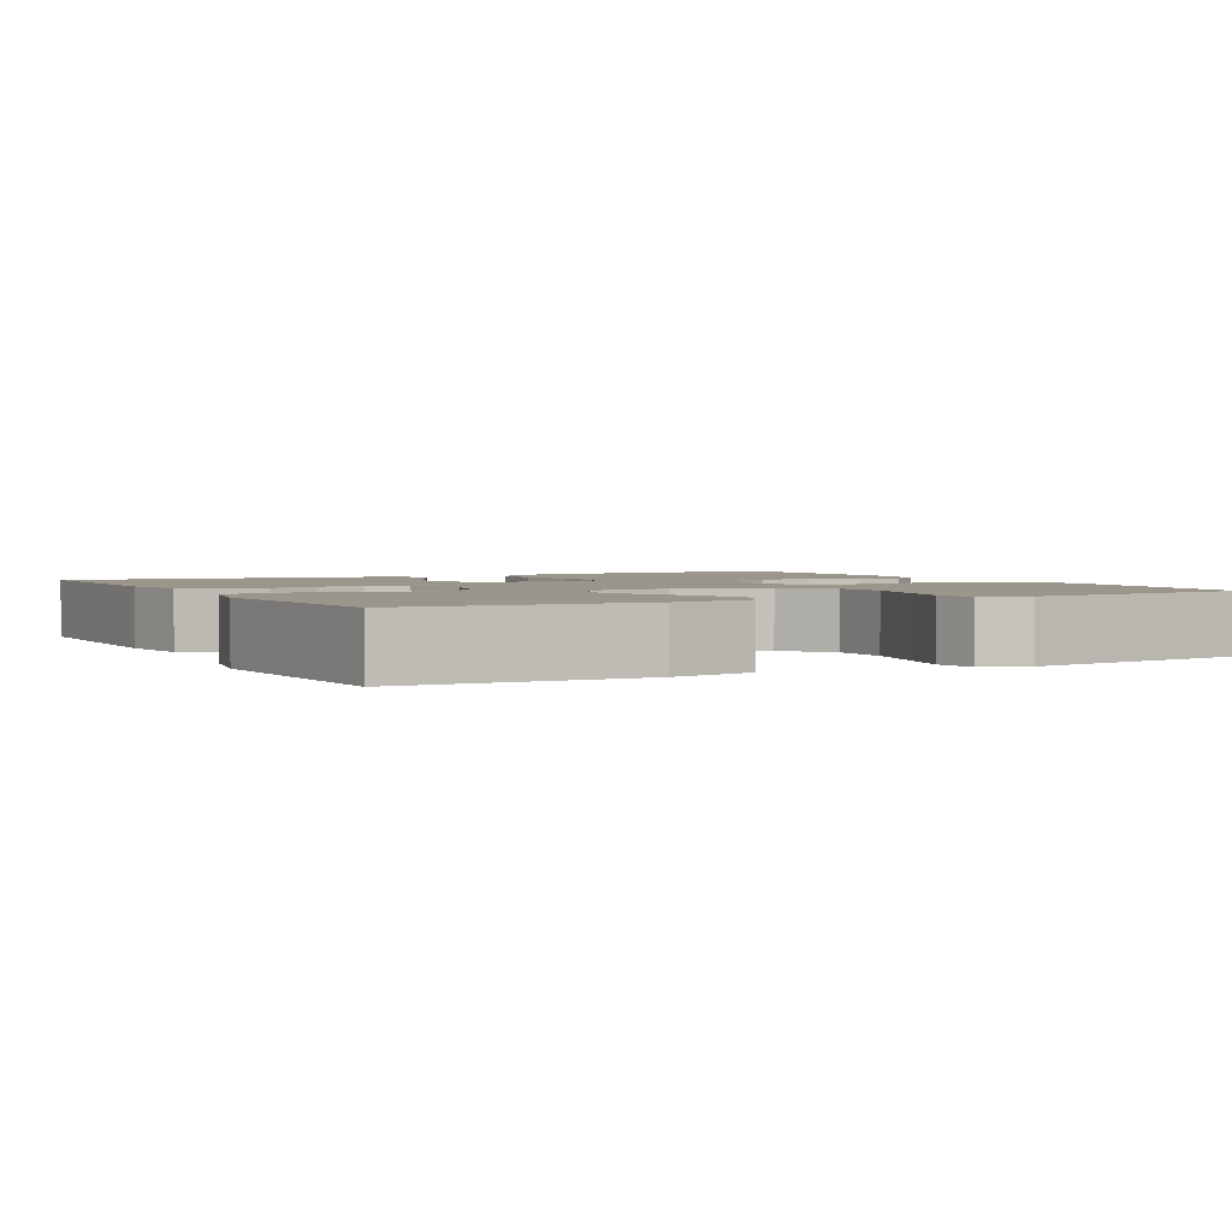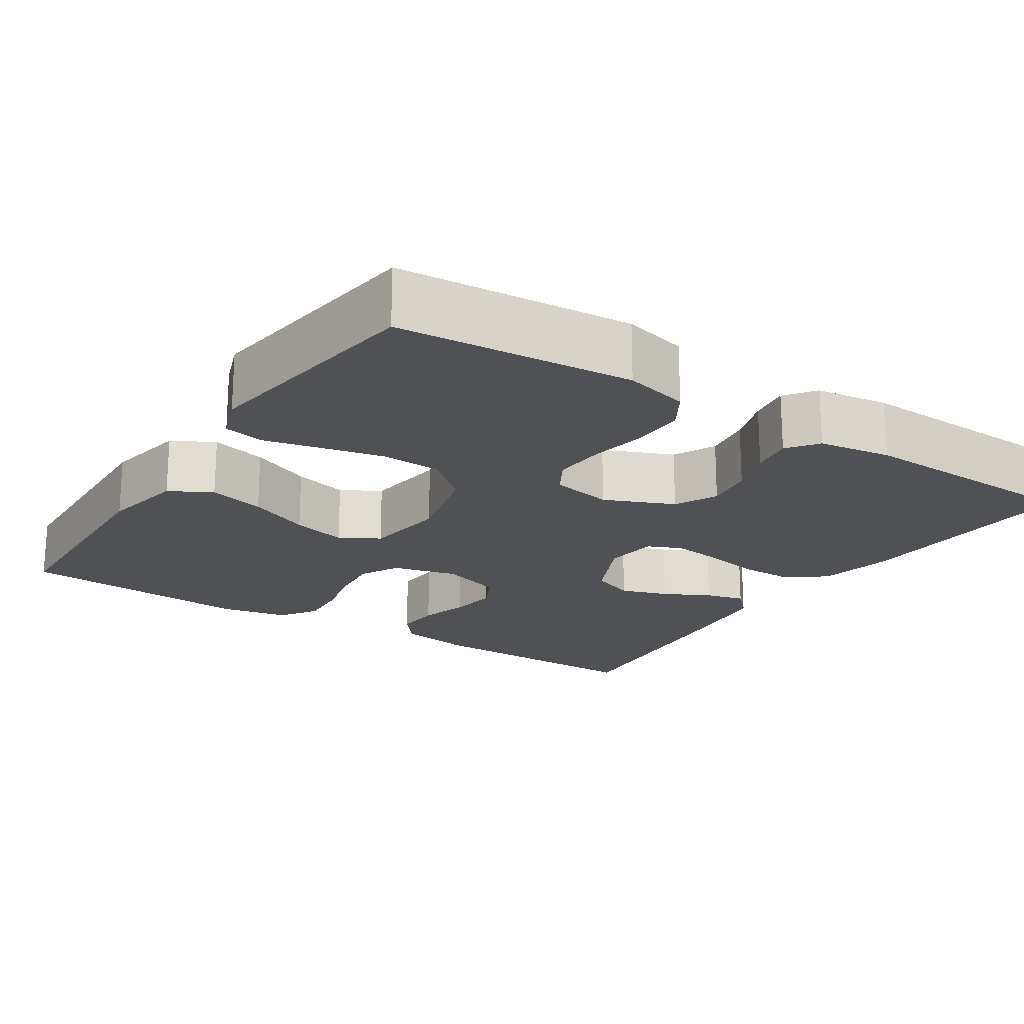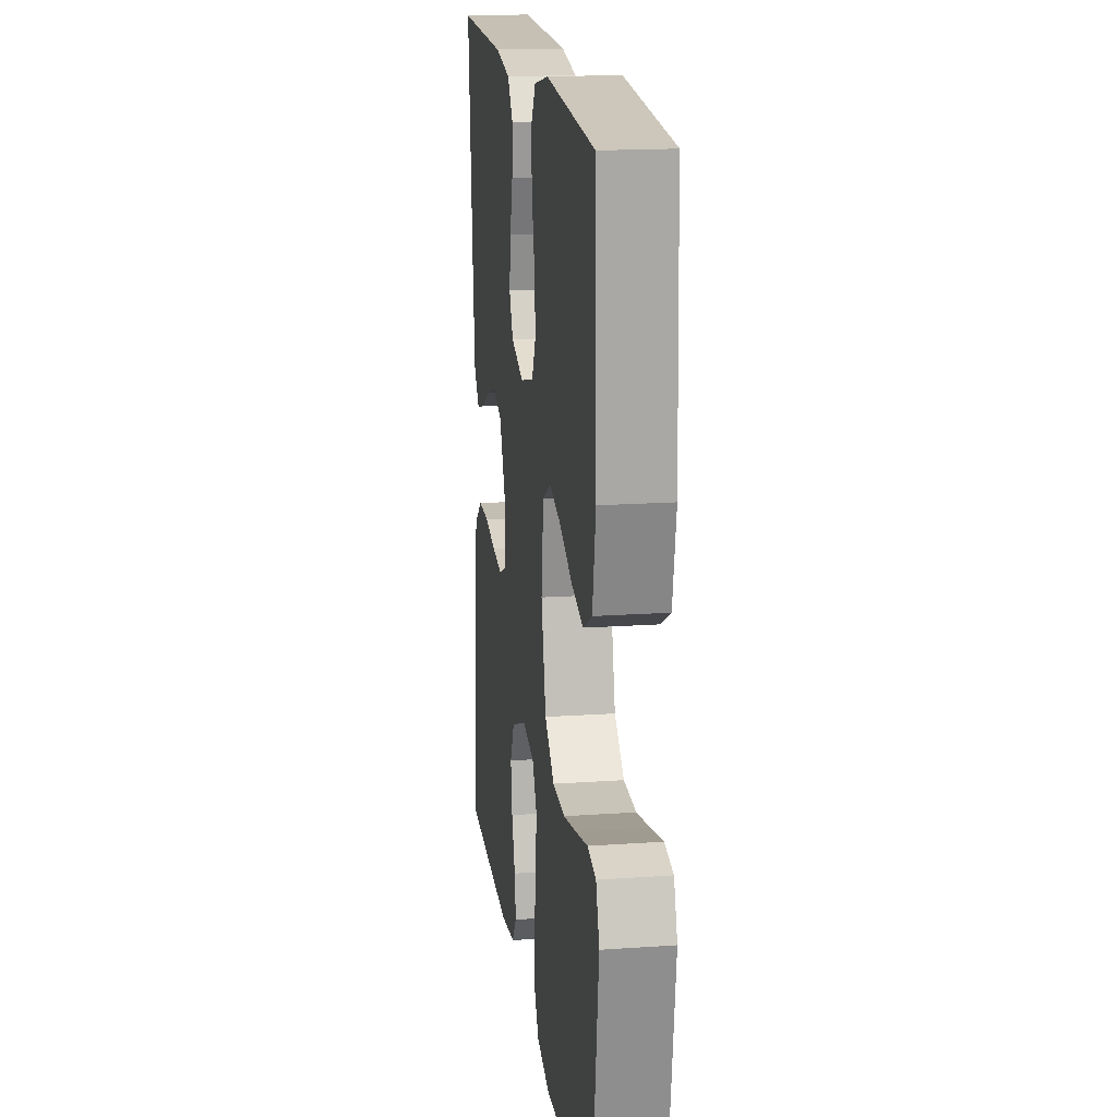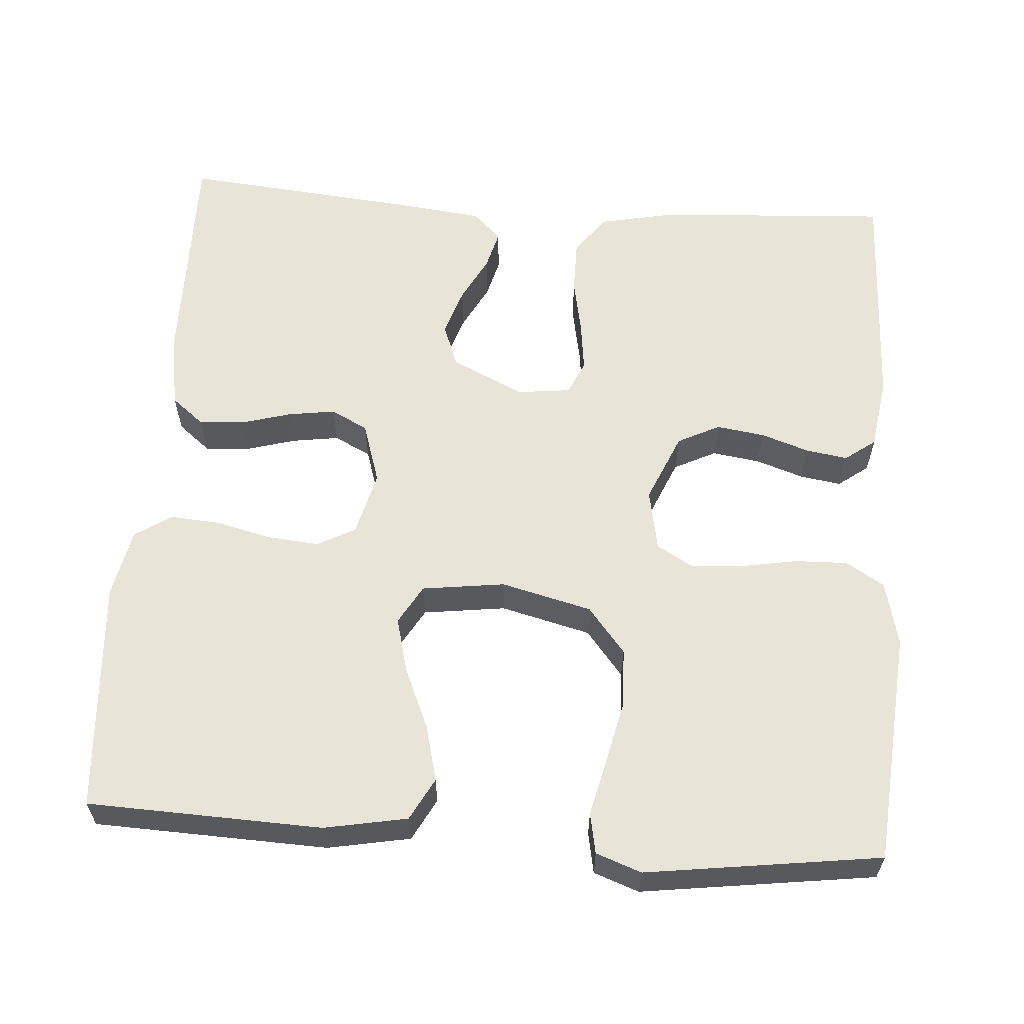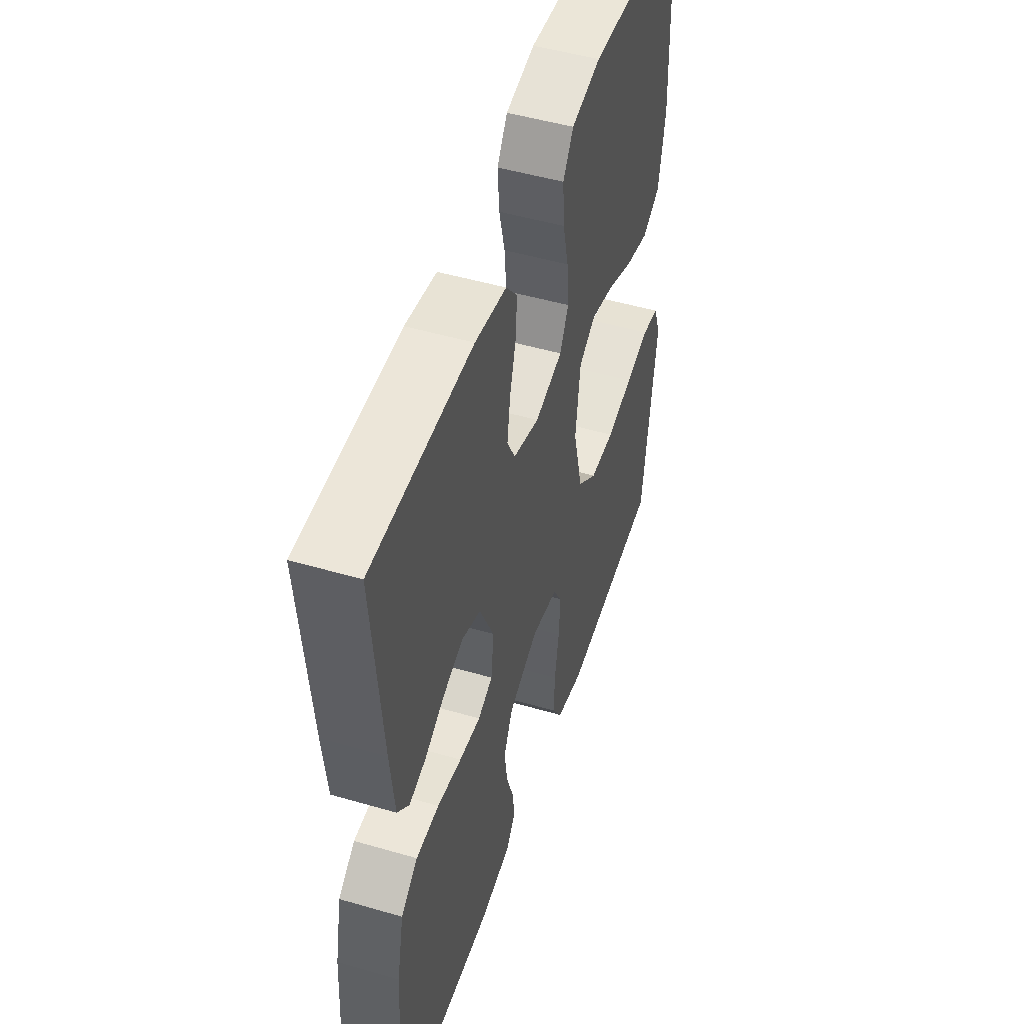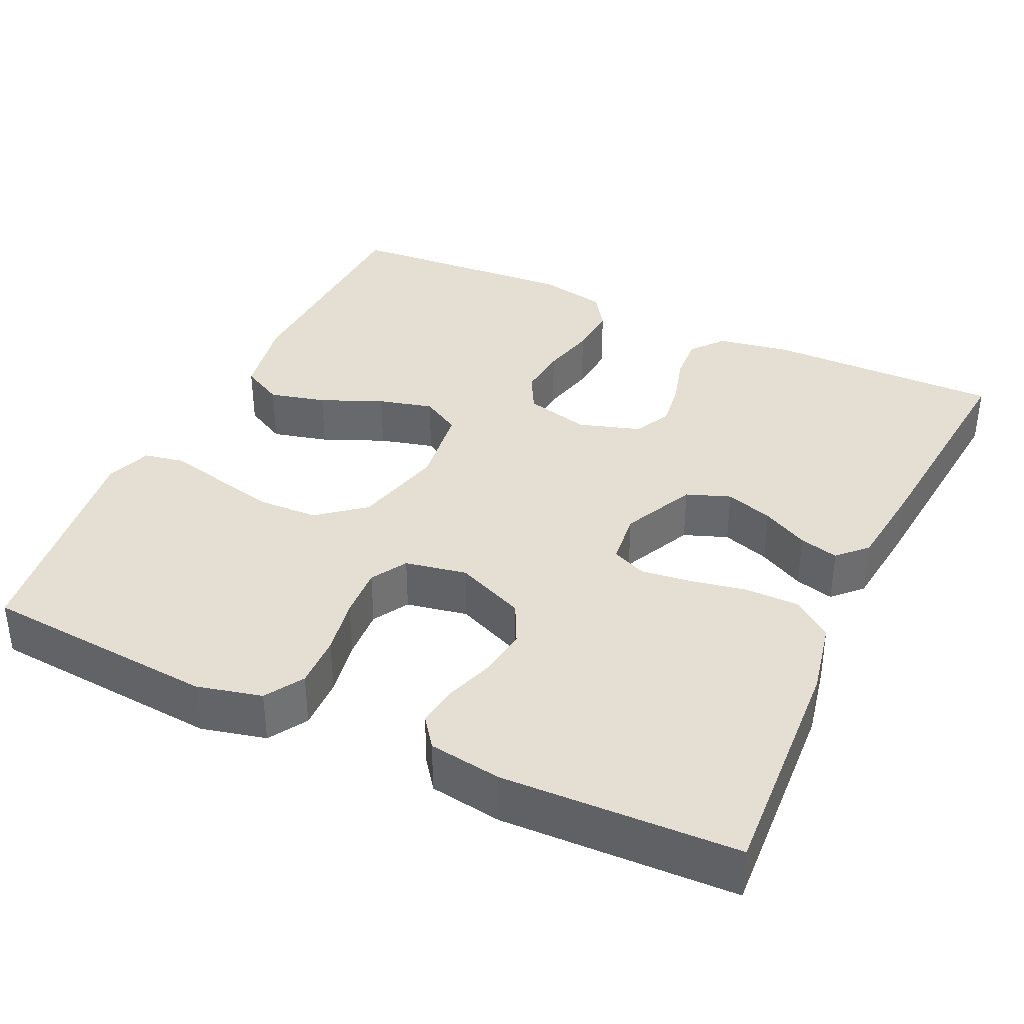
<metadata>
{"format":"obj","ext":"obj","renderer":"f3d","projection":"perspective","resolution":1024,"background":"white","views":[{"elev":2.4,"azim":62.3,"up":"+Y"},{"elev":-19.8,"azim":146.8,"up":"+Y"},{"elev":17.5,"azim":82.2,"up":"+Z"},{"elev":60.2,"azim":94.1,"up":"+Y"},{"elev":49.4,"azim":-72.1,"up":"+Z"},{"elev":37.1,"azim":-154.9,"up":"+Y"}]}
</metadata>
<code>
v -0.5 0.07 0.5
v -0.2 0.07 0.497
v -0.106 0.07 0.481
v -0.072 0.07 0.439
v -0.076 0.07 0.381
v -0.094 0.07 0.318
v -0.103 0.07 0.257
v -0.079 0.07 0.21
v 0 0.07 0.185
v 0.083 0.07 0.206
v 0.109 0.07 0.255
v 0.103 0.07 0.321
v 0.086 0.07 0.391
v 0.081 0.07 0.456
v 0.112 0.07 0.503
v 0.2 0.07 0.521
v 0.5 0.07 0.5
v 0.511 0.07 0.2
v 0.491 0.07 0.094
v 0.437 0.07 0.065
v 0.365 0.07 0.083
v 0.286 0.07 0.117
v 0.216 0.07 0.135
v 0.166 0.07 0.106
v 0.152 0.07 0
v 0.181 0.07 -0.116
v 0.24 0.07 -0.164
v 0.315 0.07 -0.167
v 0.396 0.07 -0.149
v 0.468 0.07 -0.132
v 0.52 0.07 -0.142
v 0.541 0.07 -0.2
v 0.5 0.07 -0.5
v 0.2 0.07 -0.525
v 0.117 0.07 -0.505
v 0.087 0.07 -0.456
v 0.089 0.07 -0.388
v 0.102 0.07 -0.315
v 0.106 0.07 -0.249
v 0.079 0.07 -0.203
v 0 0.07 -0.188
v -0.089 0.07 -0.226
v -0.116 0.07 -0.28
v -0.107 0.07 -0.342
v -0.086 0.07 -0.404
v -0.078 0.07 -0.457
v -0.107 0.07 -0.496
v -0.2 0.07 -0.51
v -0.5 0.07 -0.5
v -0.482 0.07 -0.2
v -0.462 0.07 -0.104
v -0.412 0.07 -0.066
v -0.343 0.07 -0.066
v -0.27 0.07 -0.08
v -0.206 0.07 -0.088
v -0.162 0.07 -0.069
v -0.154 0.07 0
v -0.198 0.07 0.093
v -0.254 0.07 0.114
v -0.315 0.07 0.094
v -0.374 0.07 0.063
v -0.424 0.07 0.05
v -0.459 0.07 0.086
v -0.472 0.07 0.2
v -0.5 0 0.5
v -0.2 0 0.497
v -0.106 0 0.481
v -0.072 0 0.439
v -0.076 0 0.381
v -0.094 0 0.318
v -0.103 0 0.257
v -0.079 0 0.21
v 0 0 0.185
v 0.083 0 0.206
v 0.109 0 0.255
v 0.103 0 0.321
v 0.086 0 0.391
v 0.081 0 0.456
v 0.112 0 0.503
v 0.2 0 0.521
v 0.5 0 0.5
v 0.511 0 0.2
v 0.491 0 0.094
v 0.437 0 0.065
v 0.365 0 0.083
v 0.286 0 0.117
v 0.216 0 0.135
v 0.166 0 0.106
v 0.152 0 0
v 0.181 0 -0.116
v 0.24 0 -0.164
v 0.315 0 -0.167
v 0.396 0 -0.149
v 0.468 0 -0.132
v 0.52 0 -0.142
v 0.541 0 -0.2
v 0.5 0 -0.5
v 0.2 0 -0.525
v 0.117 0 -0.505
v 0.087 0 -0.456
v 0.089 0 -0.388
v 0.102 0 -0.315
v 0.106 0 -0.249
v 0.079 0 -0.203
v 0 0 -0.188
v -0.089 0 -0.226
v -0.116 0 -0.28
v -0.107 0 -0.342
v -0.086 0 -0.404
v -0.078 0 -0.457
v -0.107 0 -0.496
v -0.2 0 -0.51
v -0.5 0 -0.5
v -0.482 0 -0.2
v -0.462 0 -0.104
v -0.412 0 -0.066
v -0.343 0 -0.066
v -0.27 0 -0.08
v -0.206 0 -0.088
v -0.162 0 -0.069
v -0.154 0 0
v -0.198 0 0.093
v -0.254 0 0.114
v -0.315 0 0.094
v -0.374 0 0.063
v -0.424 0 0.05
v -0.459 0 0.086
v -0.472 0 0.2
f 60 61 62 63
f 59 60 63 64
f 58 59 64 1
f 51 52 53 54
f 51 54 55
f 50 51 55
f 49 50 55
f 48 49 55 56
f 44 45 46 47
f 43 44 47 48
f 35 36 37 38
f 35 38 39
f 34 35 39
f 33 34 39
f 32 33 39 40
f 29 30 31 32
f 28 29 32
f 27 28 32 40
f 19 20 21 22
f 19 22 23
f 18 19 23
f 17 18 23
f 16 17 23 24
f 12 13 14 15
f 11 12 15 16
f 3 4 5 6
f 3 6 7
f 58 1 2 3
f 57 58 3 7
f 43 48 56 57
f 42 43 57 7
f 26 27 40 41
f 25 26 41
f 11 16 24 25
f 10 11 25 41
f 9 10 41 42
f 42 7 8
f 8 9 42
f 127 126 125 124
f 128 127 124 123
f 65 128 123 122
f 118 117 116 115
f 119 118 115
f 119 115 114
f 119 114 113
f 120 119 113 112
f 111 110 109 108
f 112 111 108 107
f 102 101 100 99
f 103 102 99
f 103 99 98
f 103 98 97
f 104 103 97 96
f 96 95 94 93
f 96 93 92
f 104 96 92 91
f 86 85 84 83
f 87 86 83
f 87 83 82
f 87 82 81
f 88 87 81 80
f 79 78 77 76
f 80 79 76 75
f 70 69 68 67
f 71 70 67
f 67 66 65 122
f 71 67 122 121
f 121 120 112 107
f 71 121 107 106
f 105 104 91 90
f 105 90 89
f 89 88 80 75
f 105 89 75 74
f 106 105 74 73
f 72 71 106
f 106 73 72
f 1 65 66 2
f 2 66 67 3
f 3 67 68 4
f 4 68 69 5
f 5 69 70 6
f 6 70 71 7
f 7 71 72 8
f 8 72 73 9
f 9 73 74 10
f 10 74 75 11
f 11 75 76 12
f 12 76 77 13
f 13 77 78 14
f 14 78 79 15
f 15 79 80 16
f 16 80 81 17
f 17 81 82 18
f 18 82 83 19
f 19 83 84 20
f 20 84 85 21
f 21 85 86 22
f 22 86 87 23
f 23 87 88 24
f 24 88 89 25
f 25 89 90 26
f 26 90 91 27
f 27 91 92 28
f 28 92 93 29
f 29 93 94 30
f 30 94 95 31
f 31 95 96 32
f 32 96 97 33
f 33 97 98 34
f 34 98 99 35
f 35 99 100 36
f 36 100 101 37
f 37 101 102 38
f 38 102 103 39
f 39 103 104 40
f 40 104 105 41
f 41 105 106 42
f 42 106 107 43
f 43 107 108 44
f 44 108 109 45
f 45 109 110 46
f 46 110 111 47
f 47 111 112 48
f 48 112 113 49
f 49 113 114 50
f 50 114 115 51
f 51 115 116 52
f 52 116 117 53
f 53 117 118 54
f 54 118 119 55
f 55 119 120 56
f 56 120 121 57
f 57 121 122 58
f 58 122 123 59
f 59 123 124 60
f 60 124 125 61
f 61 125 126 62
f 62 126 127 63
f 63 127 128 64
f 64 128 65 1

</code>
